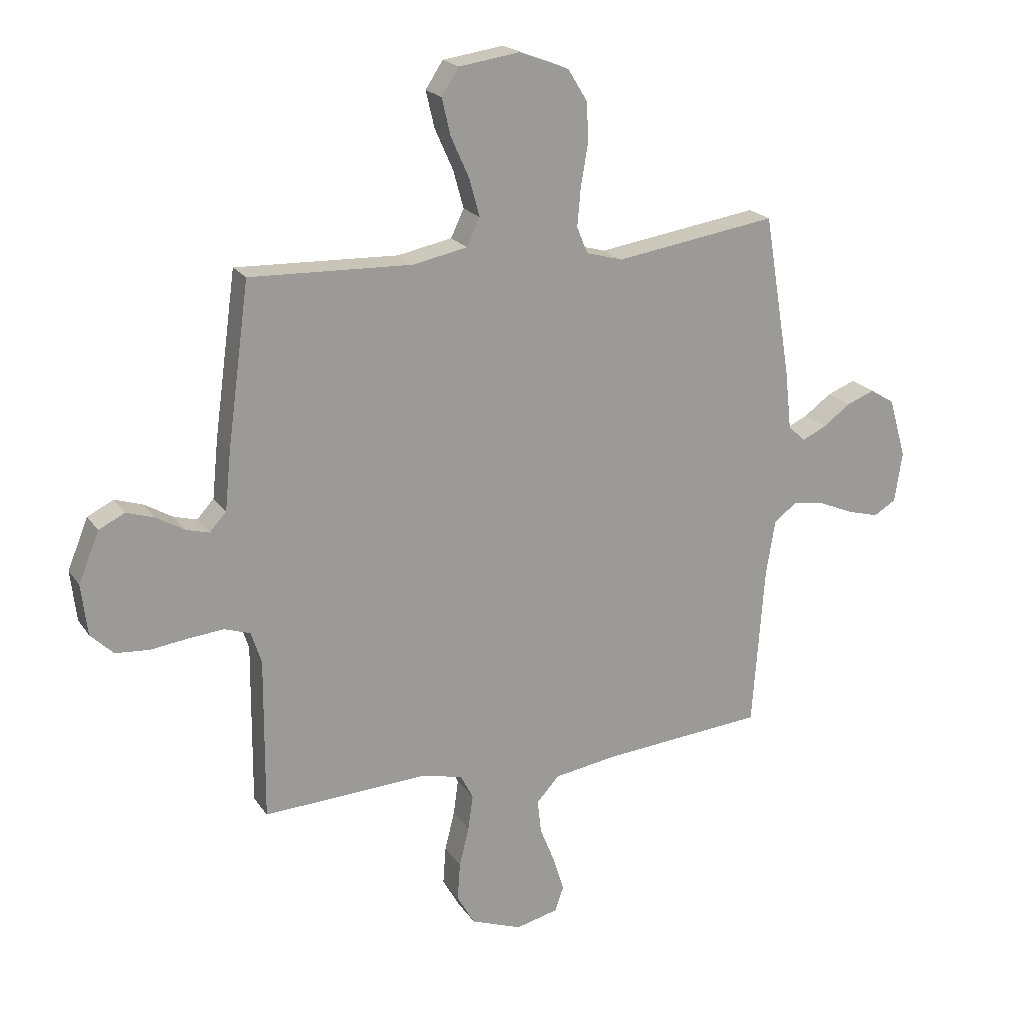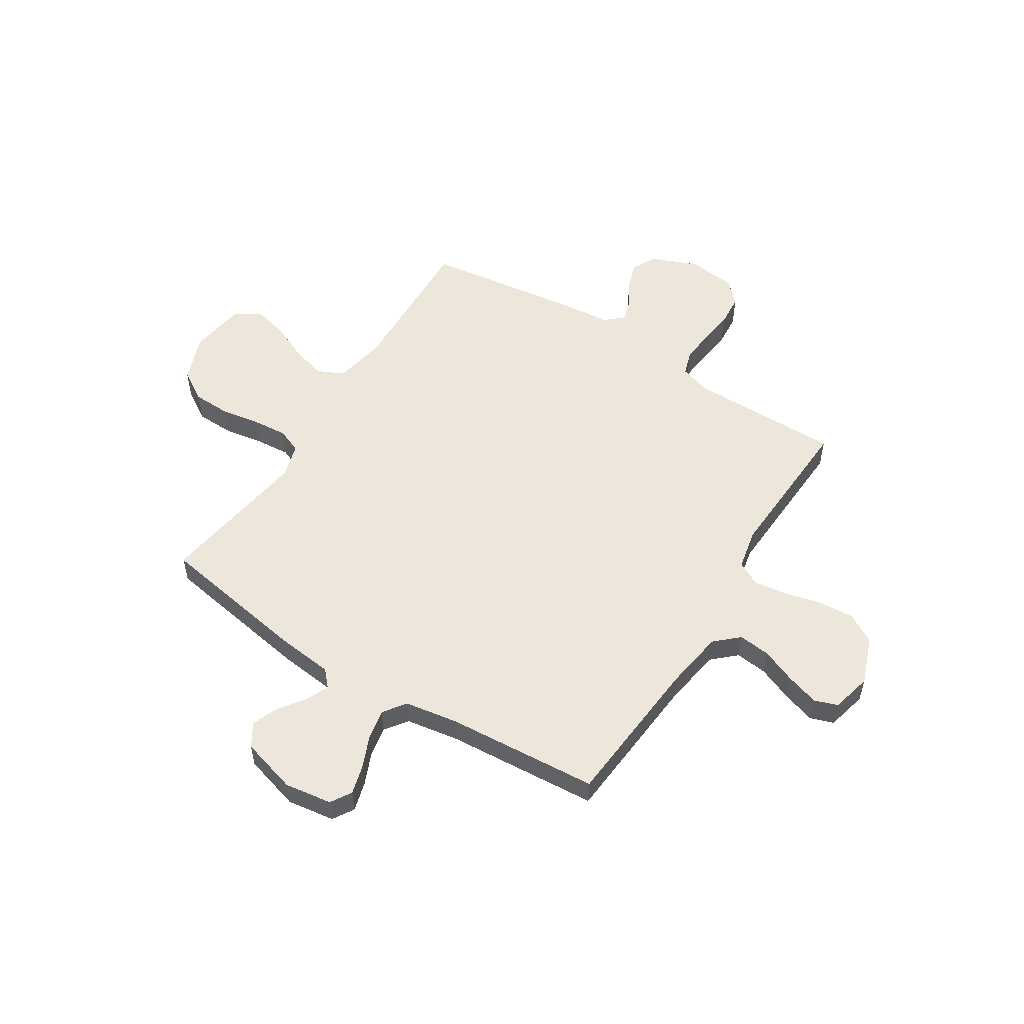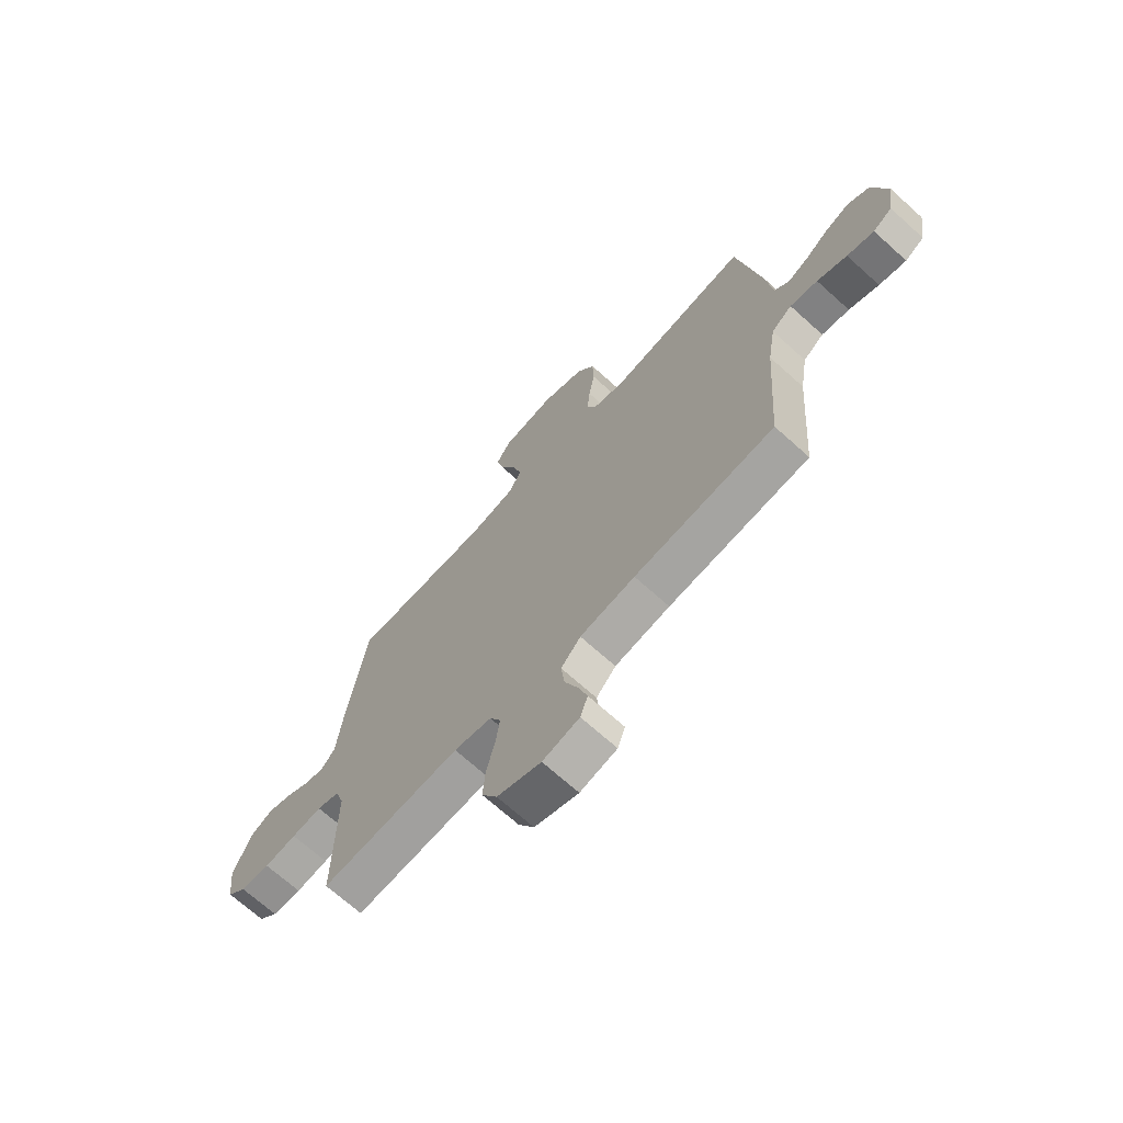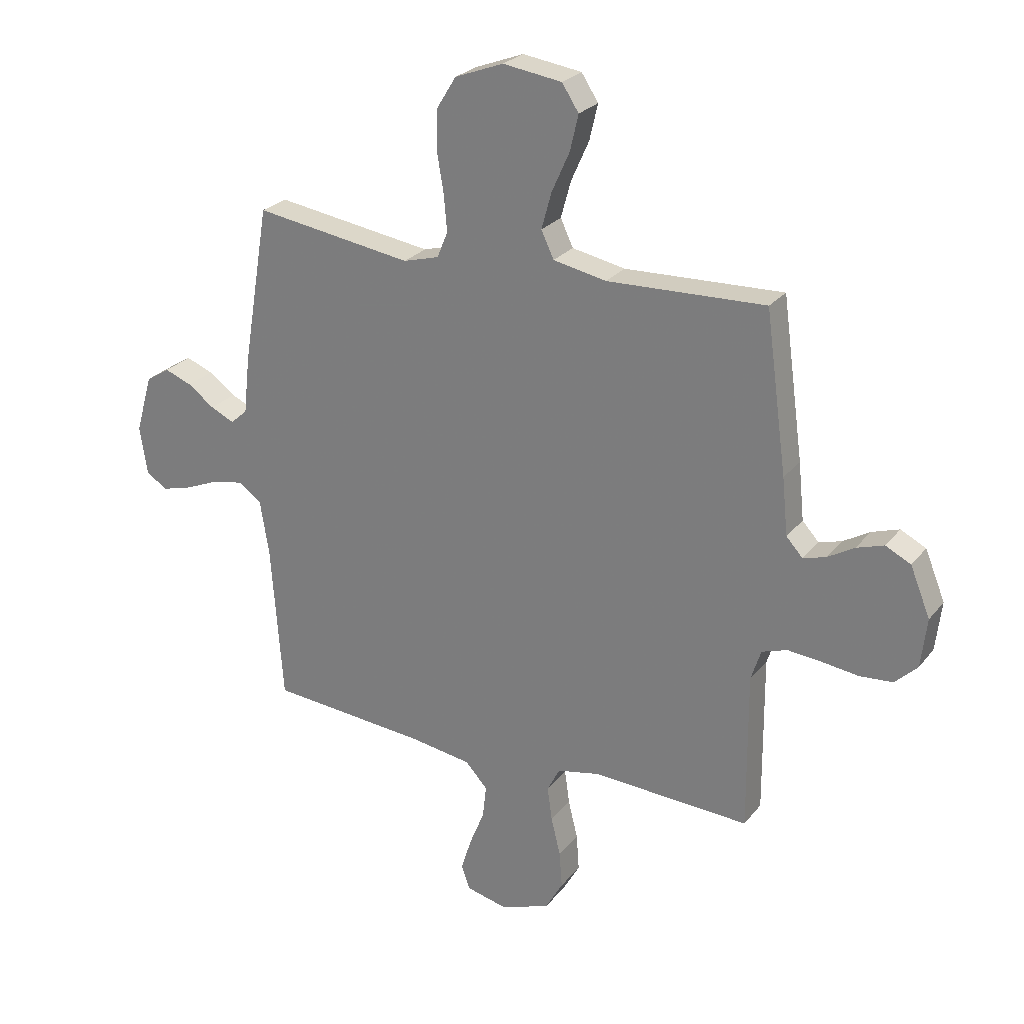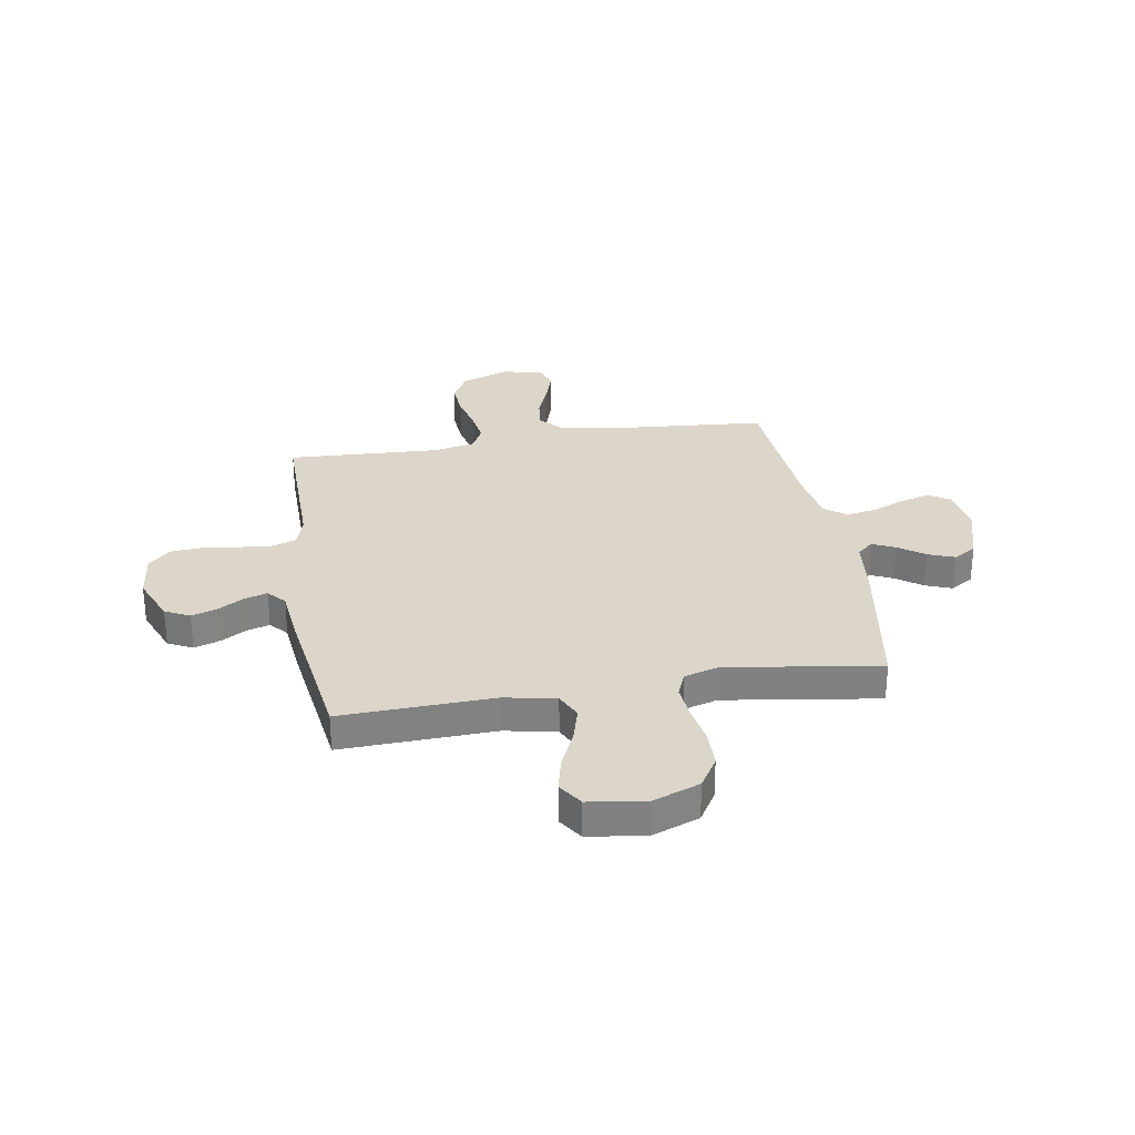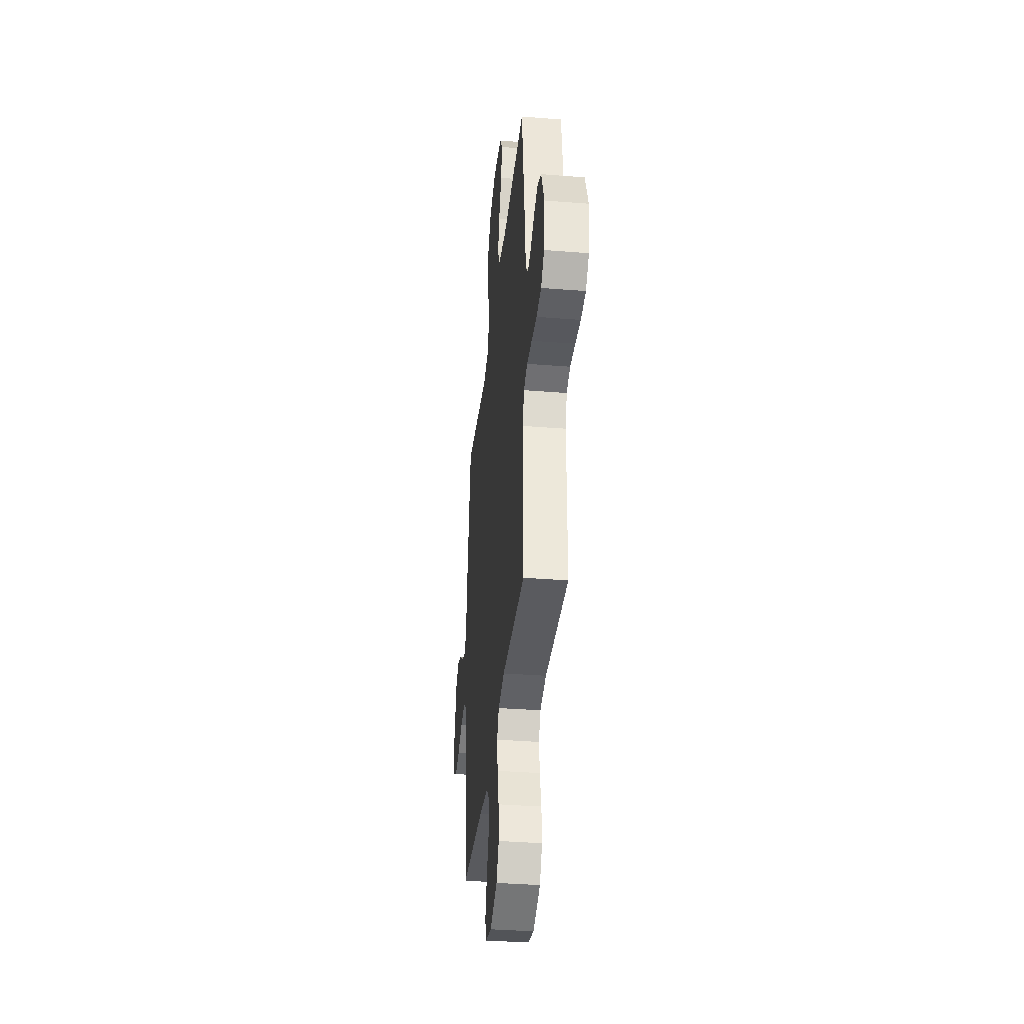
<metadata>
{"format":"obj","ext":"obj","renderer":"f3d","projection":"perspective","resolution":1024,"background":"white","views":[{"elev":20.4,"azim":-24.4,"up":"+Z"},{"elev":54.0,"azim":122.3,"up":"+Y"},{"elev":-69.5,"azim":47.9,"up":"+Z"},{"elev":25.5,"azim":-150.8,"up":"+Z"},{"elev":29.7,"azim":-9.5,"up":"+Y"},{"elev":-36.2,"azim":-96.0,"up":"+Z"}]}
</metadata>
<code>
v 0.5 0.07 0.5
v 0.55 0.07 0.2
v 0.562 0.07 0.09
v 0.594 0.07 0.061
v 0.639 0.07 0.082
v 0.69 0.07 0.119
v 0.742 0.07 0.139
v 0.787 0.07 0.111
v 0.819 0.07 0
v 0.805 0.07 -0.093
v 0.764 0.07 -0.118
v 0.706 0.07 -0.102
v 0.642 0.07 -0.075
v 0.583 0.07 -0.064
v 0.539 0.07 -0.096
v 0.522 0.07 -0.2
v 0.5 0.07 -0.5
v 0.2 0.07 -0.525
v 0.082 0.07 -0.543
v 0.04 0.07 -0.589
v 0.047 0.07 -0.652
v 0.075 0.07 -0.721
v 0.095 0.07 -0.785
v 0.079 0.07 -0.831
v 0 0.07 -0.85
v -0.094 0.07 -0.815
v -0.127 0.07 -0.757
v -0.122 0.07 -0.687
v -0.104 0.07 -0.614
v -0.095 0.07 -0.549
v -0.119 0.07 -0.502
v -0.2 0.07 -0.485
v -0.5 0.07 -0.5
v -0.498 0.07 -0.2
v -0.517 0.07 -0.141
v -0.565 0.07 -0.125
v -0.63 0.07 -0.131
v -0.699 0.07 -0.14
v -0.762 0.07 -0.135
v -0.804 0.07 -0.094
v -0.815 0.07 0
v -0.777 0.07 0.093
v -0.729 0.07 0.117
v -0.677 0.07 0.1
v -0.626 0.07 0.07
v -0.583 0.07 0.058
v -0.552 0.07 0.092
v -0.541 0.07 0.2
v -0.5 0.07 0.5
v -0.2 0.07 0.489
v -0.099 0.07 0.509
v -0.075 0.07 0.56
v -0.094 0.07 0.629
v -0.128 0.07 0.705
v -0.144 0.07 0.773
v -0.112 0.07 0.822
v 0 0.07 0.838
v 0.092 0.07 0.803
v 0.129 0.07 0.743
v 0.131 0.07 0.669
v 0.118 0.07 0.592
v 0.112 0.07 0.523
v 0.132 0.07 0.474
v 0.2 0.07 0.455
v 0.5 0 0.5
v 0.55 0 0.2
v 0.562 0 0.09
v 0.594 0 0.061
v 0.639 0 0.082
v 0.69 0 0.119
v 0.742 0 0.139
v 0.787 0 0.111
v 0.819 0 0
v 0.805 0 -0.093
v 0.764 0 -0.118
v 0.706 0 -0.102
v 0.642 0 -0.075
v 0.583 0 -0.064
v 0.539 0 -0.096
v 0.522 0 -0.2
v 0.5 0 -0.5
v 0.2 0 -0.525
v 0.082 0 -0.543
v 0.04 0 -0.589
v 0.047 0 -0.652
v 0.075 0 -0.721
v 0.095 0 -0.785
v 0.079 0 -0.831
v 0 0 -0.85
v -0.094 0 -0.815
v -0.127 0 -0.757
v -0.122 0 -0.687
v -0.104 0 -0.614
v -0.095 0 -0.549
v -0.119 0 -0.502
v -0.2 0 -0.485
v -0.5 0 -0.5
v -0.498 0 -0.2
v -0.517 0 -0.141
v -0.565 0 -0.125
v -0.63 0 -0.131
v -0.699 0 -0.14
v -0.762 0 -0.135
v -0.804 0 -0.094
v -0.815 0 0
v -0.777 0 0.093
v -0.729 0 0.117
v -0.677 0 0.1
v -0.626 0 0.07
v -0.583 0 0.058
v -0.552 0 0.092
v -0.541 0 0.2
v -0.5 0 0.5
v -0.2 0 0.489
v -0.099 0 0.509
v -0.075 0 0.56
v -0.094 0 0.629
v -0.128 0 0.705
v -0.144 0 0.773
v -0.112 0 0.822
v 0 0 0.838
v 0.092 0 0.803
v 0.129 0 0.743
v 0.131 0 0.669
v 0.118 0 0.592
v 0.112 0 0.523
v 0.132 0 0.474
v 0.2 0 0.455
f 58 59 60 61
f 58 61 62
f 57 58 62
f 56 57 62
f 53 54 55 56
f 52 53 56 62
f 51 52 62 63
f 47 48 49 50
f 47 50 51 63
f 42 43 44 45
f 42 45 46
f 41 42 46
f 40 41 46
f 37 38 39 40
f 36 37 40 46
f 35 36 46 47
f 32 33 34
f 31 32 34 35
f 26 27 28 29
f 26 29 30
f 25 26 30
f 24 25 30
f 21 22 23 24
f 21 24 30 31
f 16 17 18
f 15 16 18 19
f 10 11 12 13
f 10 13 14
f 9 10 14
f 8 9 14
f 5 6 7 8
f 4 5 8 14
f 3 4 14 15
f 64 1 2 3
f 20 21 31 35
f 19 20 35 47
f 19 47 63 64
f 3 15 19 64
f 125 124 123 122
f 126 125 122
f 126 122 121
f 126 121 120
f 120 119 118 117
f 126 120 117 116
f 127 126 116 115
f 114 113 112 111
f 127 115 114 111
f 109 108 107 106
f 110 109 106
f 110 106 105
f 110 105 104
f 104 103 102 101
f 110 104 101 100
f 111 110 100 99
f 98 97 96
f 99 98 96 95
f 93 92 91 90
f 94 93 90
f 94 90 89
f 94 89 88
f 88 87 86 85
f 95 94 88 85
f 82 81 80
f 83 82 80 79
f 77 76 75 74
f 78 77 74
f 78 74 73
f 78 73 72
f 72 71 70 69
f 78 72 69 68
f 79 78 68 67
f 67 66 65 128
f 99 95 85 84
f 111 99 84 83
f 128 127 111 83
f 128 83 79 67
f 1 65 66 2
f 2 66 67 3
f 3 67 68 4
f 4 68 69 5
f 5 69 70 6
f 6 70 71 7
f 7 71 72 8
f 8 72 73 9
f 9 73 74 10
f 10 74 75 11
f 11 75 76 12
f 12 76 77 13
f 13 77 78 14
f 14 78 79 15
f 15 79 80 16
f 16 80 81 17
f 17 81 82 18
f 18 82 83 19
f 19 83 84 20
f 20 84 85 21
f 21 85 86 22
f 22 86 87 23
f 23 87 88 24
f 24 88 89 25
f 25 89 90 26
f 26 90 91 27
f 27 91 92 28
f 28 92 93 29
f 29 93 94 30
f 30 94 95 31
f 31 95 96 32
f 32 96 97 33
f 33 97 98 34
f 34 98 99 35
f 35 99 100 36
f 36 100 101 37
f 37 101 102 38
f 38 102 103 39
f 39 103 104 40
f 40 104 105 41
f 41 105 106 42
f 42 106 107 43
f 43 107 108 44
f 44 108 109 45
f 45 109 110 46
f 46 110 111 47
f 47 111 112 48
f 48 112 113 49
f 49 113 114 50
f 50 114 115 51
f 51 115 116 52
f 52 116 117 53
f 53 117 118 54
f 54 118 119 55
f 55 119 120 56
f 56 120 121 57
f 57 121 122 58
f 58 122 123 59
f 59 123 124 60
f 60 124 125 61
f 61 125 126 62
f 62 126 127 63
f 63 127 128 64
f 64 128 65 1

</code>
